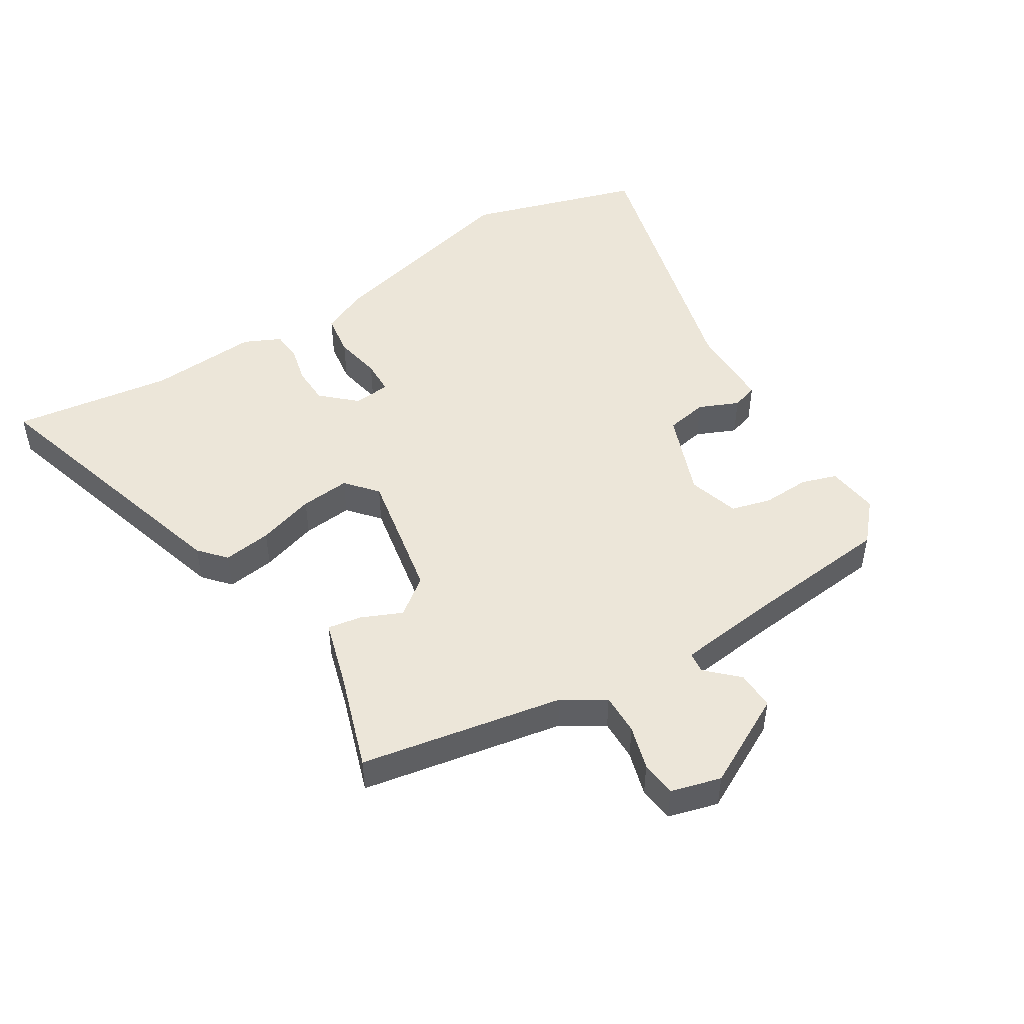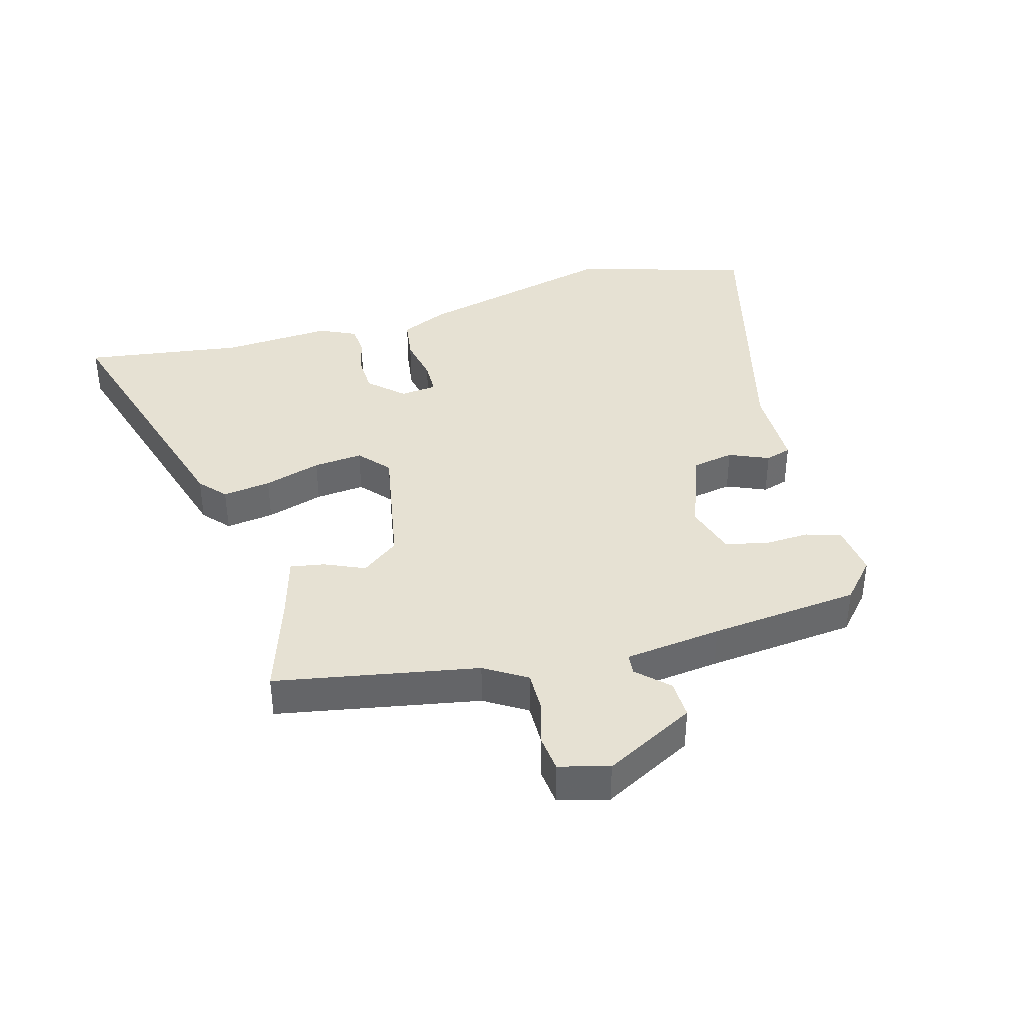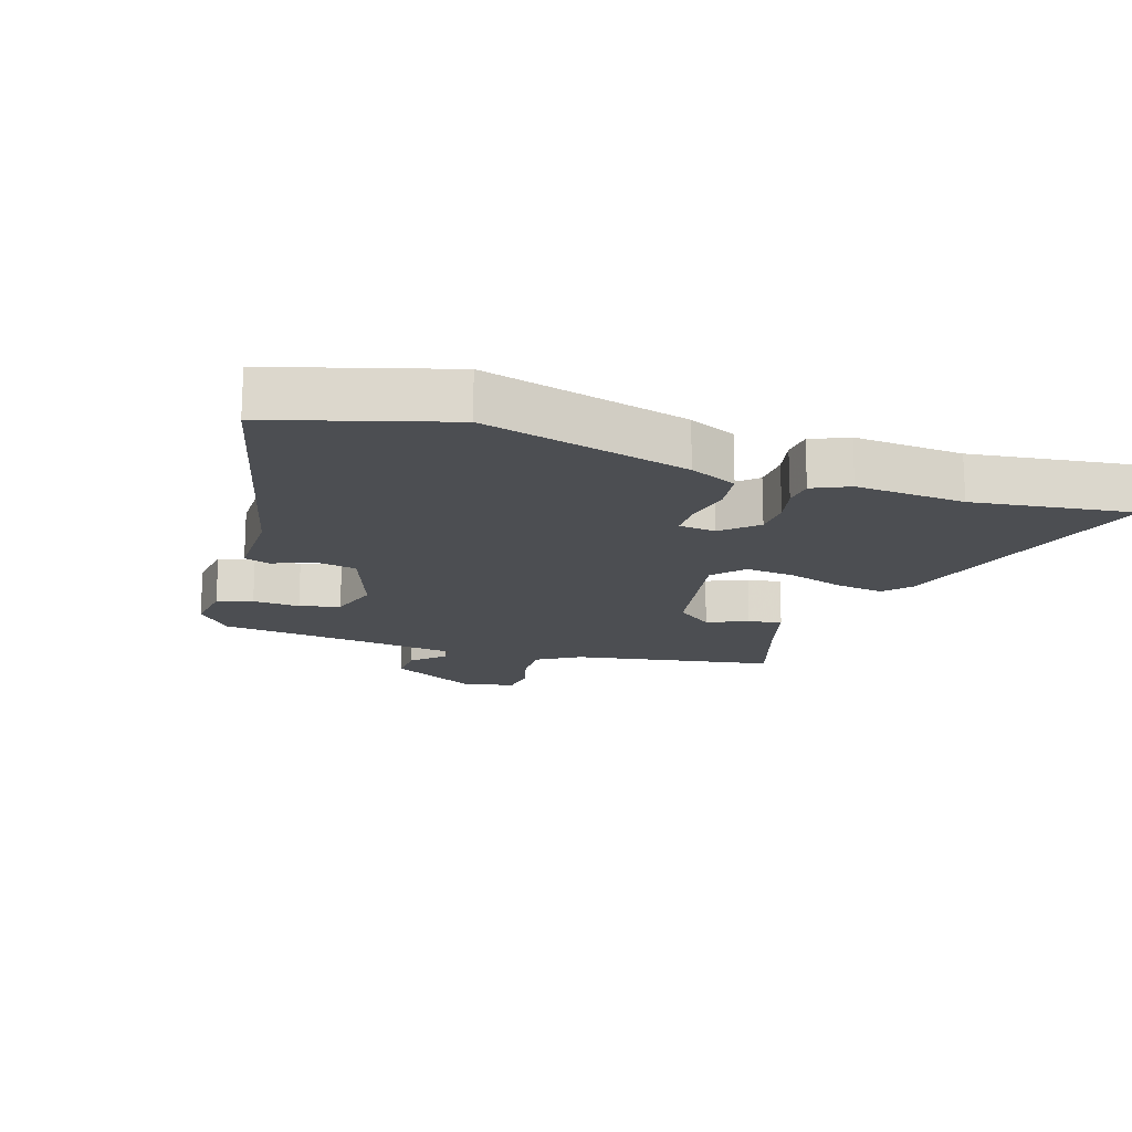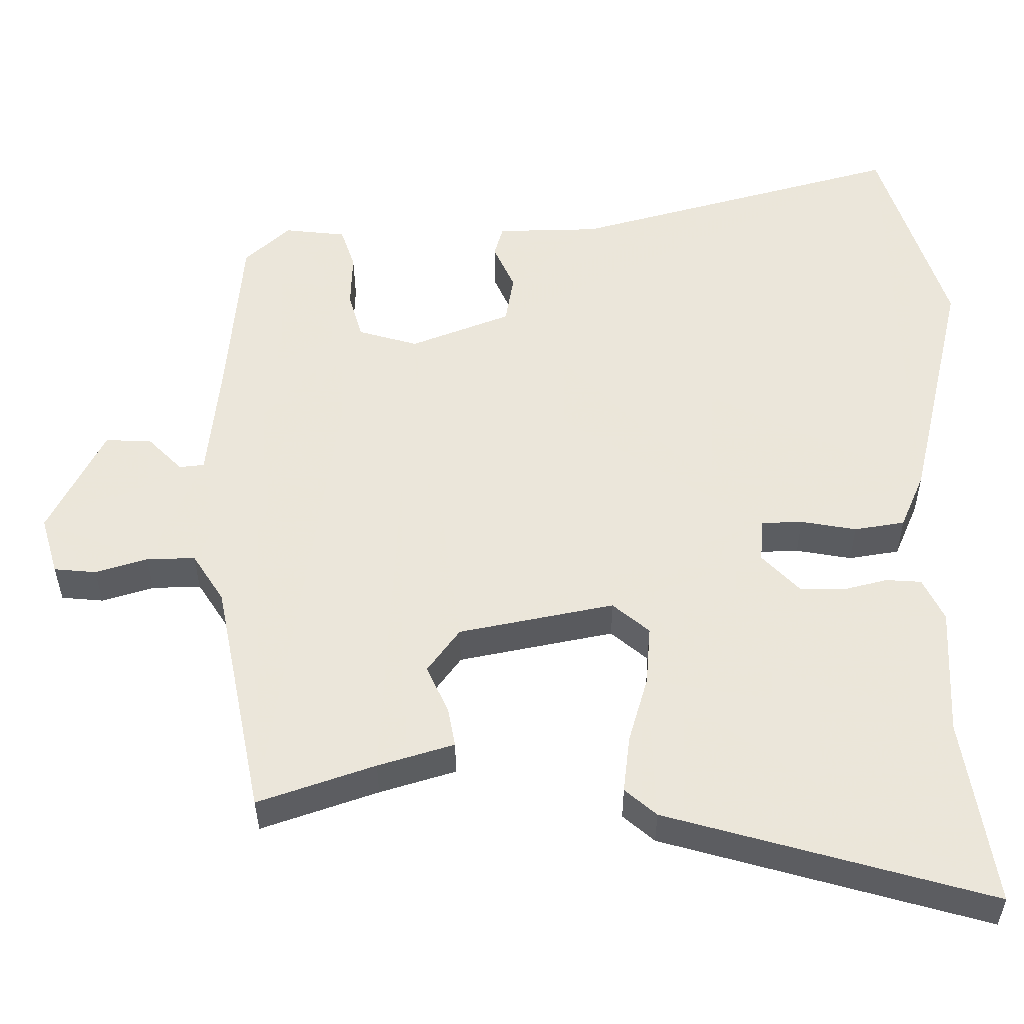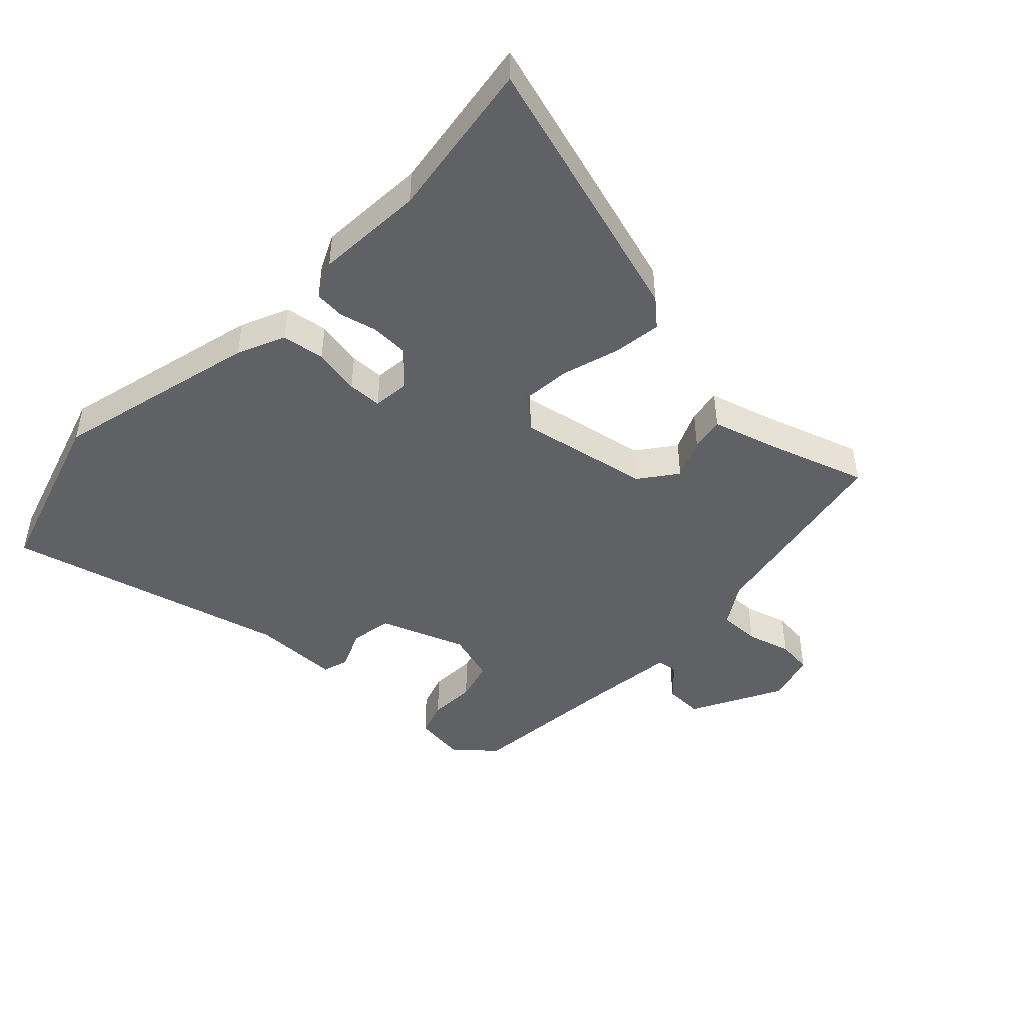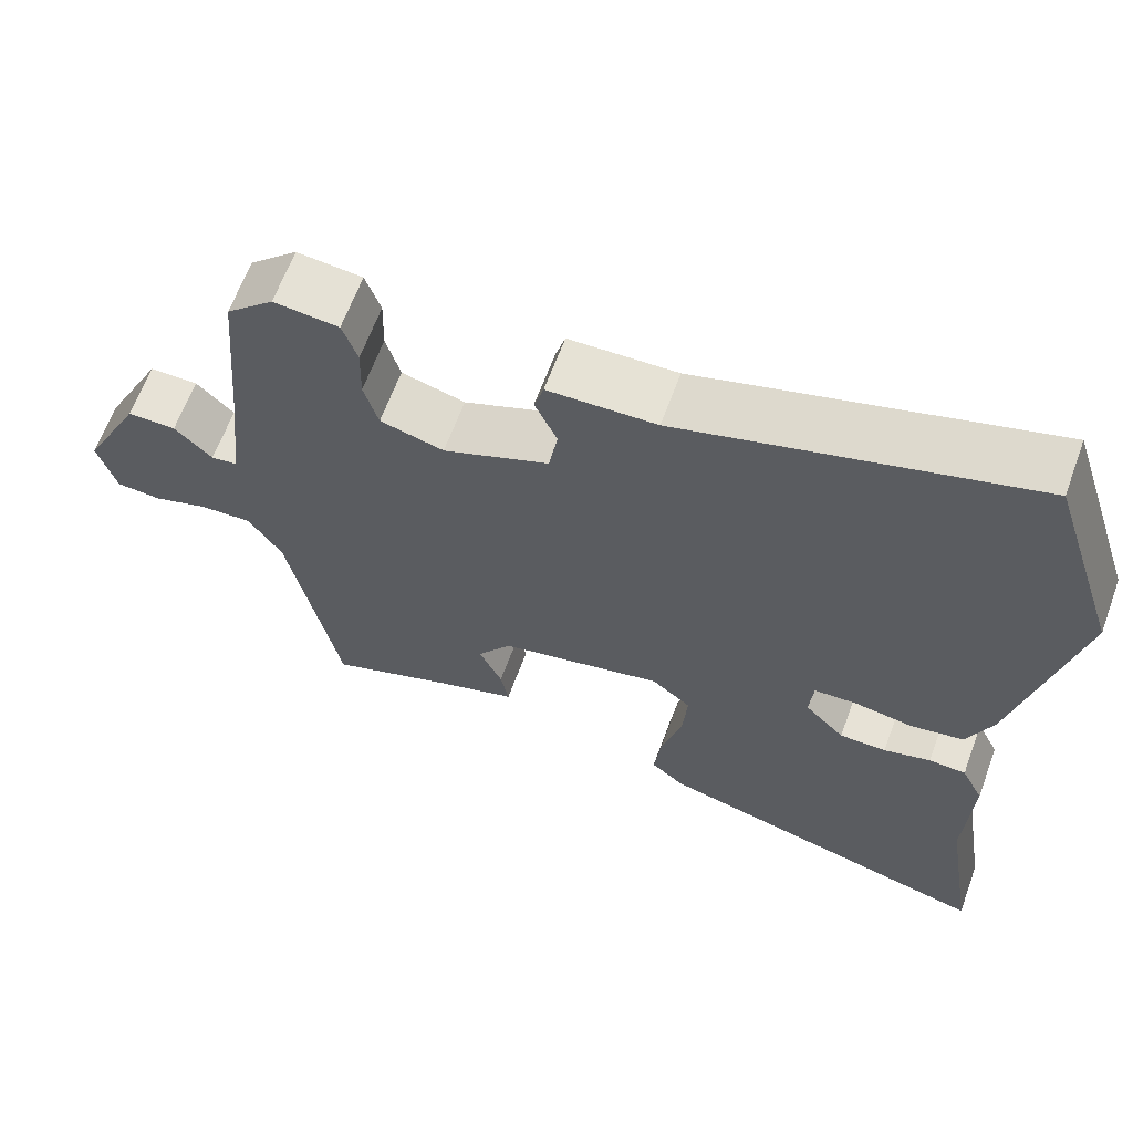
<metadata>
{"format":"obj","ext":"obj","renderer":"f3d","projection":"perspective","resolution":1024,"background":"white","views":[{"elev":48.6,"azim":-122.8,"up":"+Y"},{"elev":38.9,"azim":-106.6,"up":"+Y"},{"elev":-16.8,"azim":70.4,"up":"+Y"},{"elev":-35.8,"azim":0.3,"up":"+Z"},{"elev":-45.9,"azim":135.5,"up":"+Y"},{"elev":63.8,"azim":20.1,"up":"+Z"}]}
</metadata>
<code>
v 0.467 0.07 0.602
v 0.555 0.07 0.331
v 0.48 0.07 0.008
v 0.448 0.07 -0.067
v 0.381 0.07 -0.078
v 0.307 0.07 -0.065
v 0.253 0.07 -0.067
v 0.248 0.07 -0.125
v 0.298 0.07 -0.177
v 0.357 0.07 -0.178
v 0.416 0.07 -0.163
v 0.463 0.07 -0.166
v 0.491 0.07 -0.223
v 0.483 0.07 -0.395
v 0.523 0.07 -0.645
v 0.092 0.07 -0.524
v 0.05 0.07 -0.488
v 0.059 0.07 -0.412
v 0.085 0.07 -0.322
v 0.091 0.07 -0.244
v 0.042 0.07 -0.203
v -0.164 0.07 -0.245
v -0.207 0.07 -0.304
v -0.178 0.07 -0.367
v -0.168 0.07 -0.42
v -0.269 0.07 -0.451
v -0.424 0.07 -0.505
v -0.488 0.07 -0.188
v -0.53 0.07 -0.123
v -0.595 0.07 -0.125
v -0.664 0.07 -0.146
v -0.72 0.07 -0.141
v -0.743 0.07 -0.063
v -0.67 0.07 0.081
v -0.609 0.07 0.08
v -0.562 0.07 0.033
v -0.529 0.07 0.037
v -0.513 0.07 0.19
v -0.493 0.07 0.426
v -0.433 0.07 0.481
v -0.351 0.07 0.472
v -0.332 0.07 0.417
v -0.334 0.07 0.343
v -0.316 0.07 0.28
v -0.236 0.07 0.257
v -0.103 0.07 0.309
v -0.092 0.07 0.375
v -0.12 0.07 0.437
v -0.108 0.07 0.478
v 0.028 0.07 0.481
v 0.467 0 0.602
v 0.555 0 0.331
v 0.48 0 0.008
v 0.448 0 -0.067
v 0.381 0 -0.078
v 0.307 0 -0.065
v 0.253 0 -0.067
v 0.248 0 -0.125
v 0.298 0 -0.177
v 0.357 0 -0.178
v 0.416 0 -0.163
v 0.463 0 -0.166
v 0.491 0 -0.223
v 0.483 0 -0.395
v 0.523 0 -0.645
v 0.092 0 -0.524
v 0.05 0 -0.488
v 0.059 0 -0.412
v 0.085 0 -0.322
v 0.091 0 -0.244
v 0.042 0 -0.203
v -0.164 0 -0.245
v -0.207 0 -0.304
v -0.178 0 -0.367
v -0.168 0 -0.42
v -0.269 0 -0.451
v -0.424 0 -0.505
v -0.488 0 -0.188
v -0.53 0 -0.123
v -0.595 0 -0.125
v -0.664 0 -0.146
v -0.72 0 -0.141
v -0.743 0 -0.063
v -0.67 0 0.081
v -0.609 0 0.08
v -0.562 0 0.033
v -0.529 0 0.037
v -0.513 0 0.19
v -0.493 0 0.426
v -0.433 0 0.481
v -0.351 0 0.472
v -0.332 0 0.417
v -0.334 0 0.343
v -0.316 0 0.28
v -0.236 0 0.257
v -0.103 0 0.309
v -0.092 0 0.375
v -0.12 0 0.437
v -0.108 0 0.478
v 0.028 0 0.481
f 47 48 49 50
f 46 47 50 1
f 40 41 42 43
f 38 39 40 43
f 37 38 43 44
f 33 34 35 36
f 33 36 37
f 30 31 32 33
f 29 30 33 37
f 28 29 37 44
f 26 27 28 44
f 23 24 25 26
f 16 17 18 19
f 14 15 16 19
f 14 19 20
f 13 14 20 21
f 10 11 12 13
f 9 10 13 21
f 3 4 5 6
f 3 6 7
f 46 1 2 3
f 45 46 3 7
f 23 26 44 45
f 22 23 45
f 21 22 45 7
f 8 9 21
f 7 8 21
f 100 99 98 97
f 51 100 97 96
f 93 92 91 90
f 93 90 89 88
f 94 93 88 87
f 86 85 84 83
f 87 86 83
f 83 82 81 80
f 87 83 80 79
f 94 87 79 78
f 94 78 77 76
f 76 75 74 73
f 69 68 67 66
f 69 66 65 64
f 70 69 64
f 71 70 64 63
f 63 62 61 60
f 71 63 60 59
f 56 55 54 53
f 57 56 53
f 53 52 51 96
f 57 53 96 95
f 95 94 76 73
f 95 73 72
f 57 95 72 71
f 71 59 58
f 71 58 57
f 1 51 52 2
f 2 52 53 3
f 3 53 54 4
f 4 54 55 5
f 5 55 56 6
f 6 56 57 7
f 7 57 58 8
f 8 58 59 9
f 9 59 60 10
f 10 60 61 11
f 11 61 62 12
f 12 62 63 13
f 13 63 64 14
f 14 64 65 15
f 15 65 66 16
f 16 66 67 17
f 17 67 68 18
f 18 68 69 19
f 19 69 70 20
f 20 70 71 21
f 21 71 72 22
f 22 72 73 23
f 23 73 74 24
f 24 74 75 25
f 25 75 76 26
f 26 76 77 27
f 27 77 78 28
f 28 78 79 29
f 29 79 80 30
f 30 80 81 31
f 31 81 82 32
f 32 82 83 33
f 33 83 84 34
f 34 84 85 35
f 35 85 86 36
f 36 86 87 37
f 37 87 88 38
f 38 88 89 39
f 39 89 90 40
f 40 90 91 41
f 41 91 92 42
f 42 92 93 43
f 43 93 94 44
f 44 94 95 45
f 45 95 96 46
f 46 96 97 47
f 47 97 98 48
f 48 98 99 49
f 49 99 100 50
f 50 100 51 1

</code>
